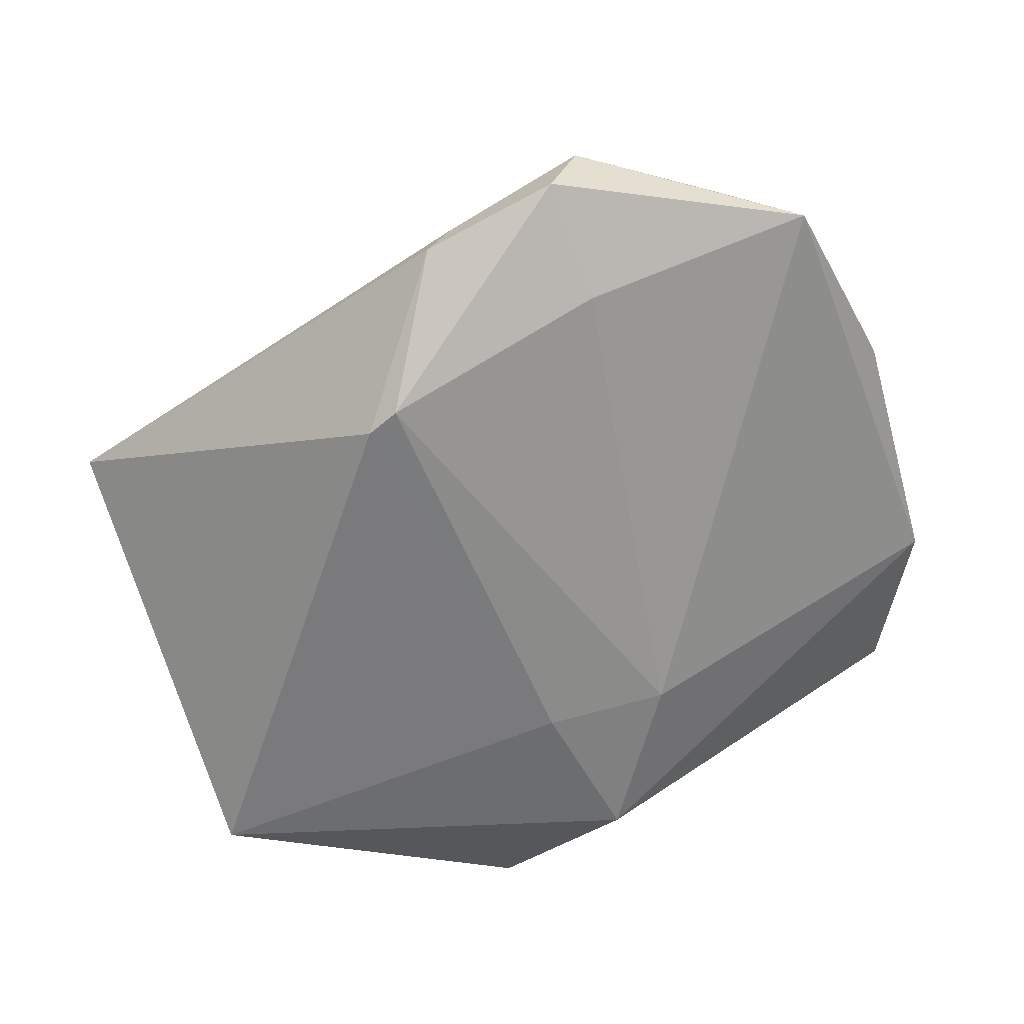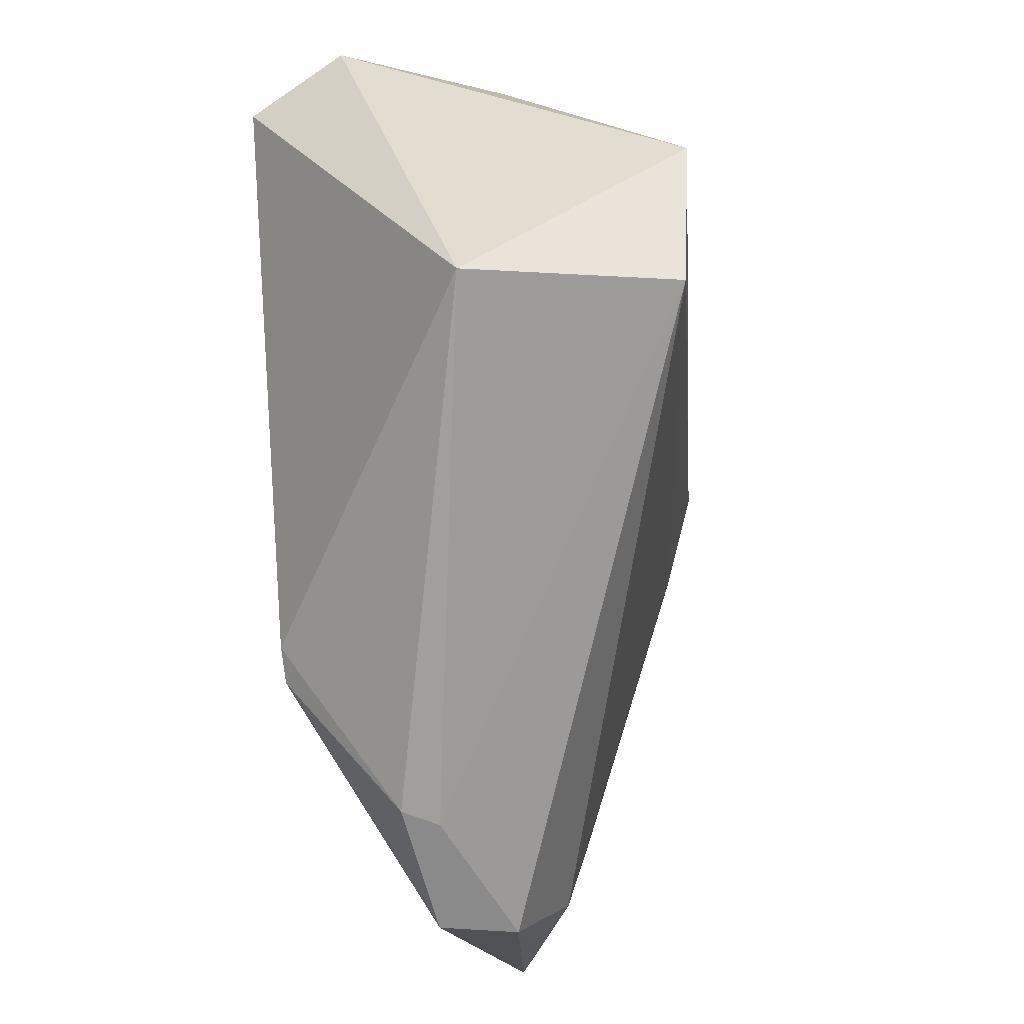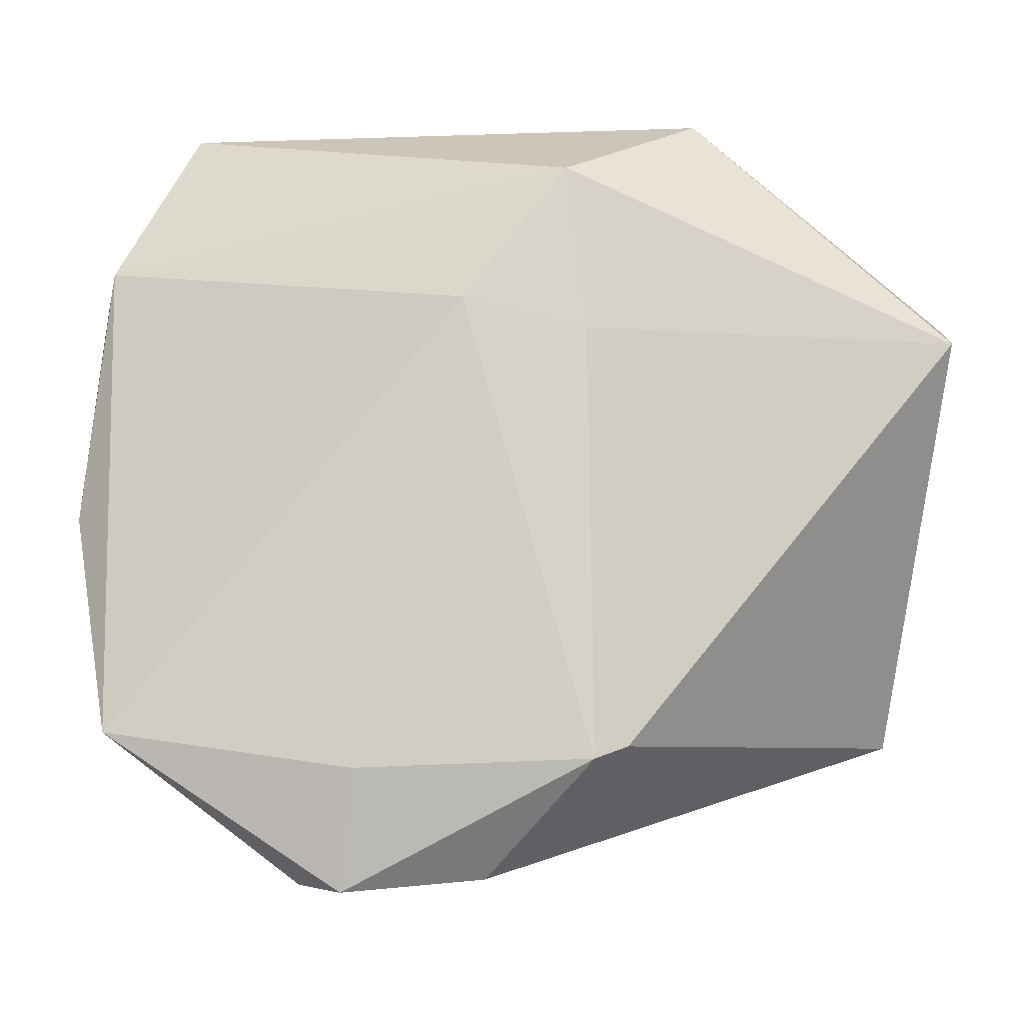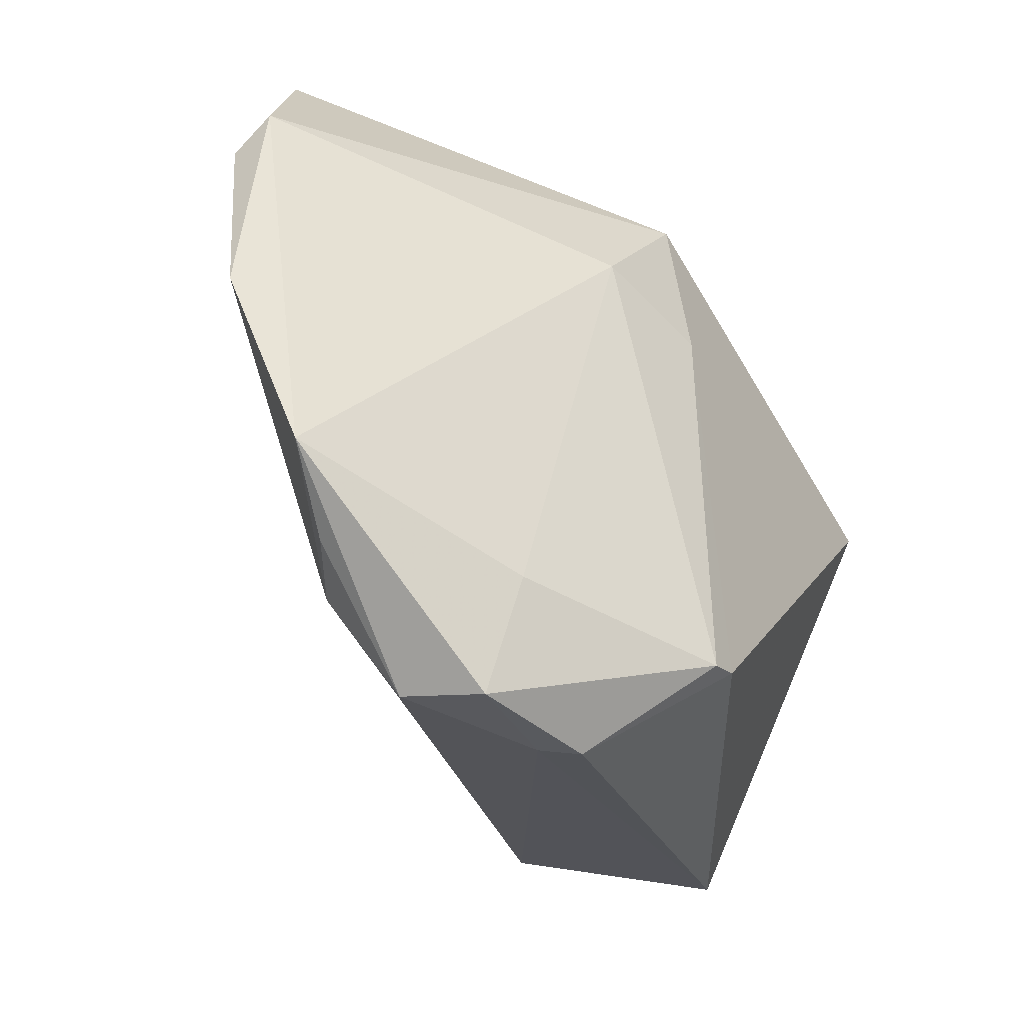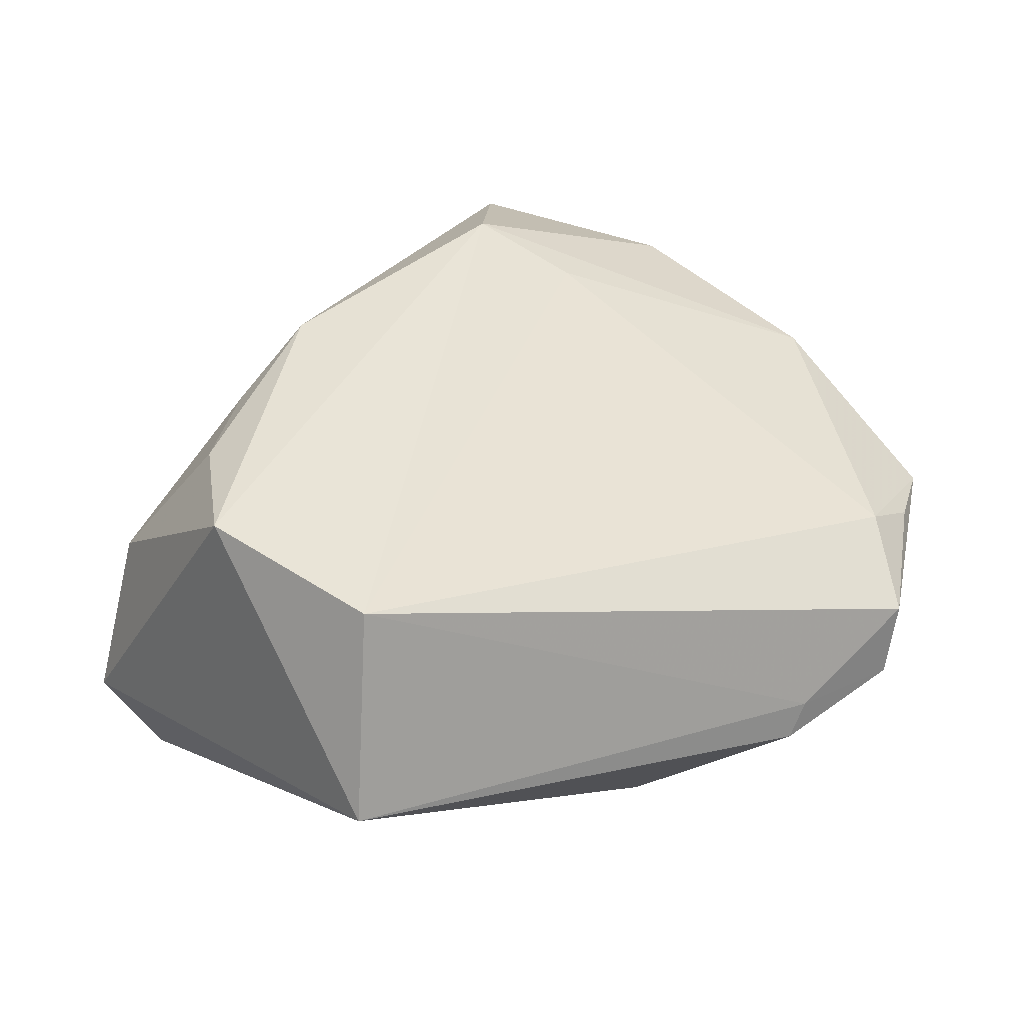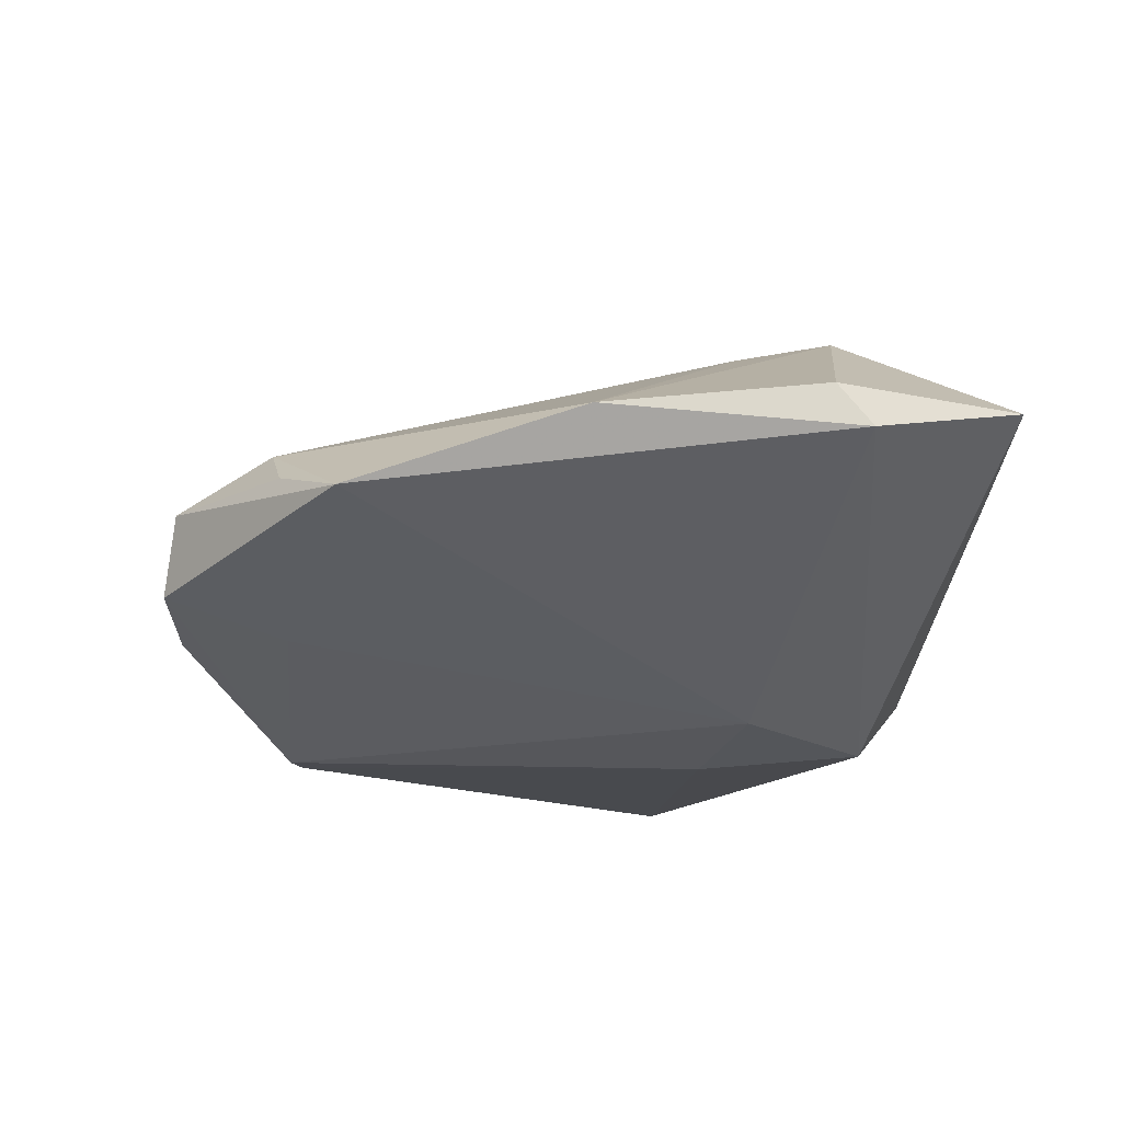
<metadata>
{"format":"obj","ext":"obj","renderer":"f3d","projection":"perspective","resolution":1024,"background":"white","views":[{"elev":-58.2,"azim":21.7,"up":"+Z"},{"elev":-55.6,"azim":-83.1,"up":"+Y"},{"elev":-10.8,"azim":163.0,"up":"+Y"},{"elev":-40.8,"azim":121.1,"up":"+Y"},{"elev":42.1,"azim":-42.3,"up":"+Z"},{"elev":-13.3,"azim":83.0,"up":"+Z"}]}
</metadata>
<code>
v -0.03412 0.01358 0.02456
v 0.0604 -0.006324 0.006266
v -0.04443 -0.002171 0.02871
v -0.05105 0.02172 -0.01344
v 0.032 0.01493 0.02103
v -0.02179 0.0235 0.02134
v 0.03286 -0.05175 -0.0008752
v 0.04539 0.04691 0.01137
v 0.002671 -0.03747 -0.02522
v -0.005969 0.04319 -0.002332
v -0.001527 -0.03592 -0.02523
v -0.04799 -0.03271 0.002078
v 0.005298 0.03593 -0.02349
v 0.003378 0.01515 -0.02523
v -0.04618 0.01687 -0.02523
v -0.0422 0.02404 0.006373
v 0.03979 -0.04069 0.004702
v 0.02727 0.02836 0.02519
v -0.03932 -0.02503 0.02673
v 0.01528 -0.05095 -0.008065
v -0.01569 0.04691 -0.01333
v 0.01815 0.01882 -0.02158
v 0.0298 -0.05294 -0.01005
v 0.05779 -0.03388 -0.003141
v 0.05707 0.02149 0.01066
v 0.048 -0.03989 -2.138e-05
v 0.057 0.02589 0.005725
v -0.009267 0.02546 0.02644
v 0.02965 -0.03839 -0.0148
v 0.01238 -0.05127 -0.01222
f 15 11 12
f 21 13 15
f 27 13 8
f 8 13 21
f 12 11 30
f 19 3 12
f 19 18 3
f 12 3 4
f 4 15 12
f 21 15 4
f 11 15 14
f 14 15 13
f 12 30 20
f 20 19 12
f 7 19 20
f 9 30 11
f 11 14 9
f 7 20 23
f 23 20 30
f 23 9 29
f 30 9 23
f 28 18 8
f 3 18 28
f 29 9 22
f 22 9 14
f 22 14 13
f 22 13 27
f 25 2 27
f 18 2 25
f 27 8 25
f 8 18 25
f 17 19 7
f 27 2 24
f 24 22 27
f 29 22 24
f 24 23 29
f 7 23 24
f 2 17 24
f 10 8 21
f 21 28 10
f 10 28 8
f 3 28 1
f 5 2 18
f 5 17 2
f 18 19 5
f 19 17 5
f 26 17 7
f 7 24 26
f 26 24 17
f 6 28 21
f 6 1 28
f 16 4 3
f 3 1 16
f 21 4 16
f 1 6 16
f 16 6 21

</code>
